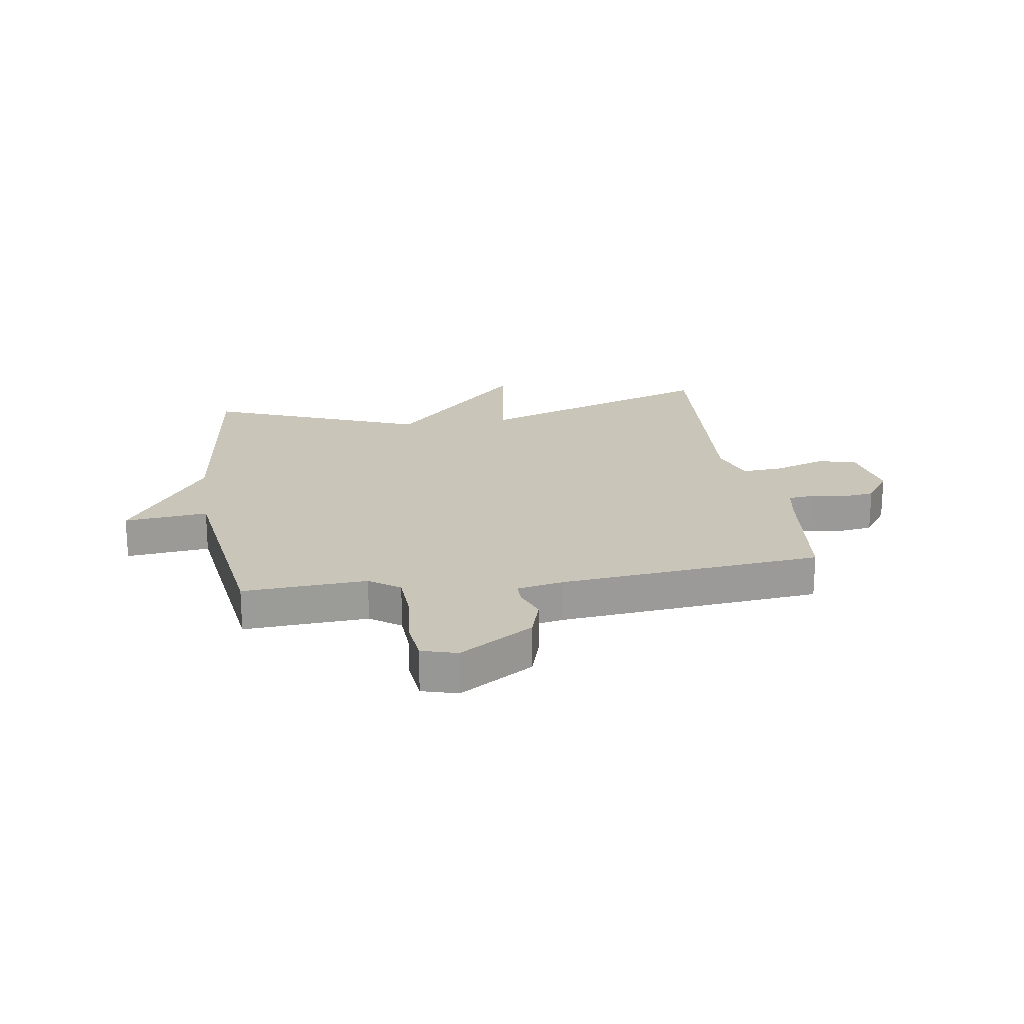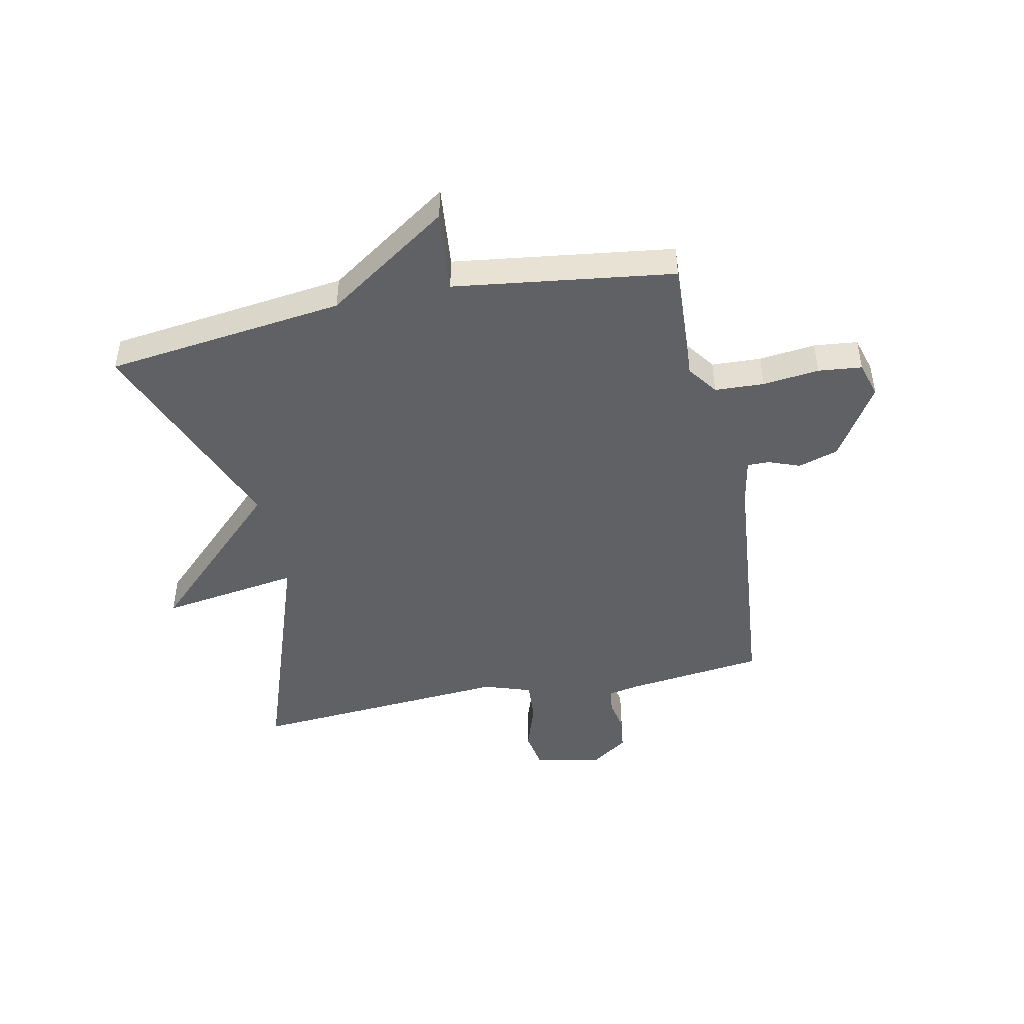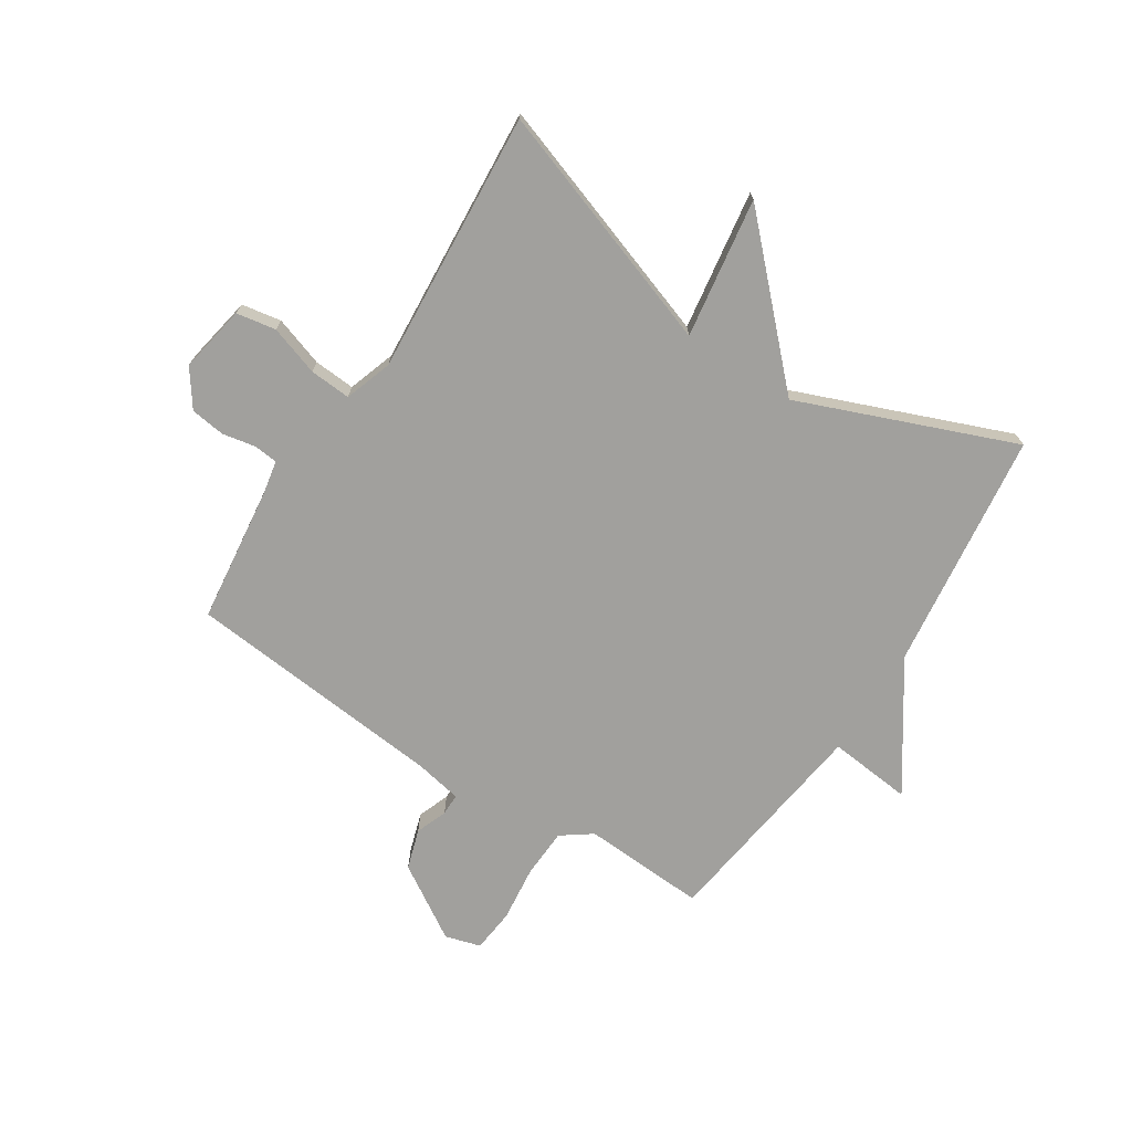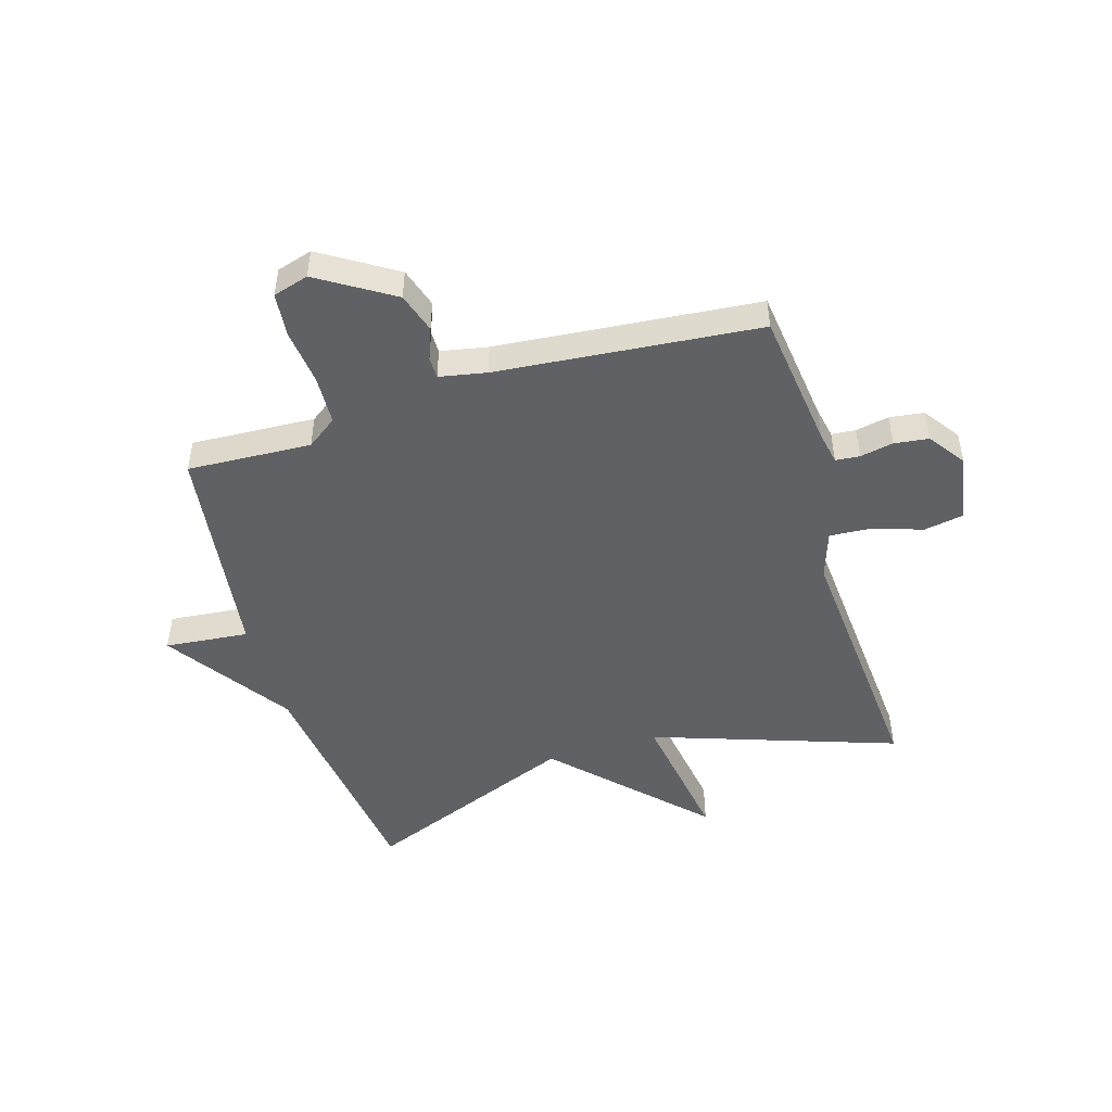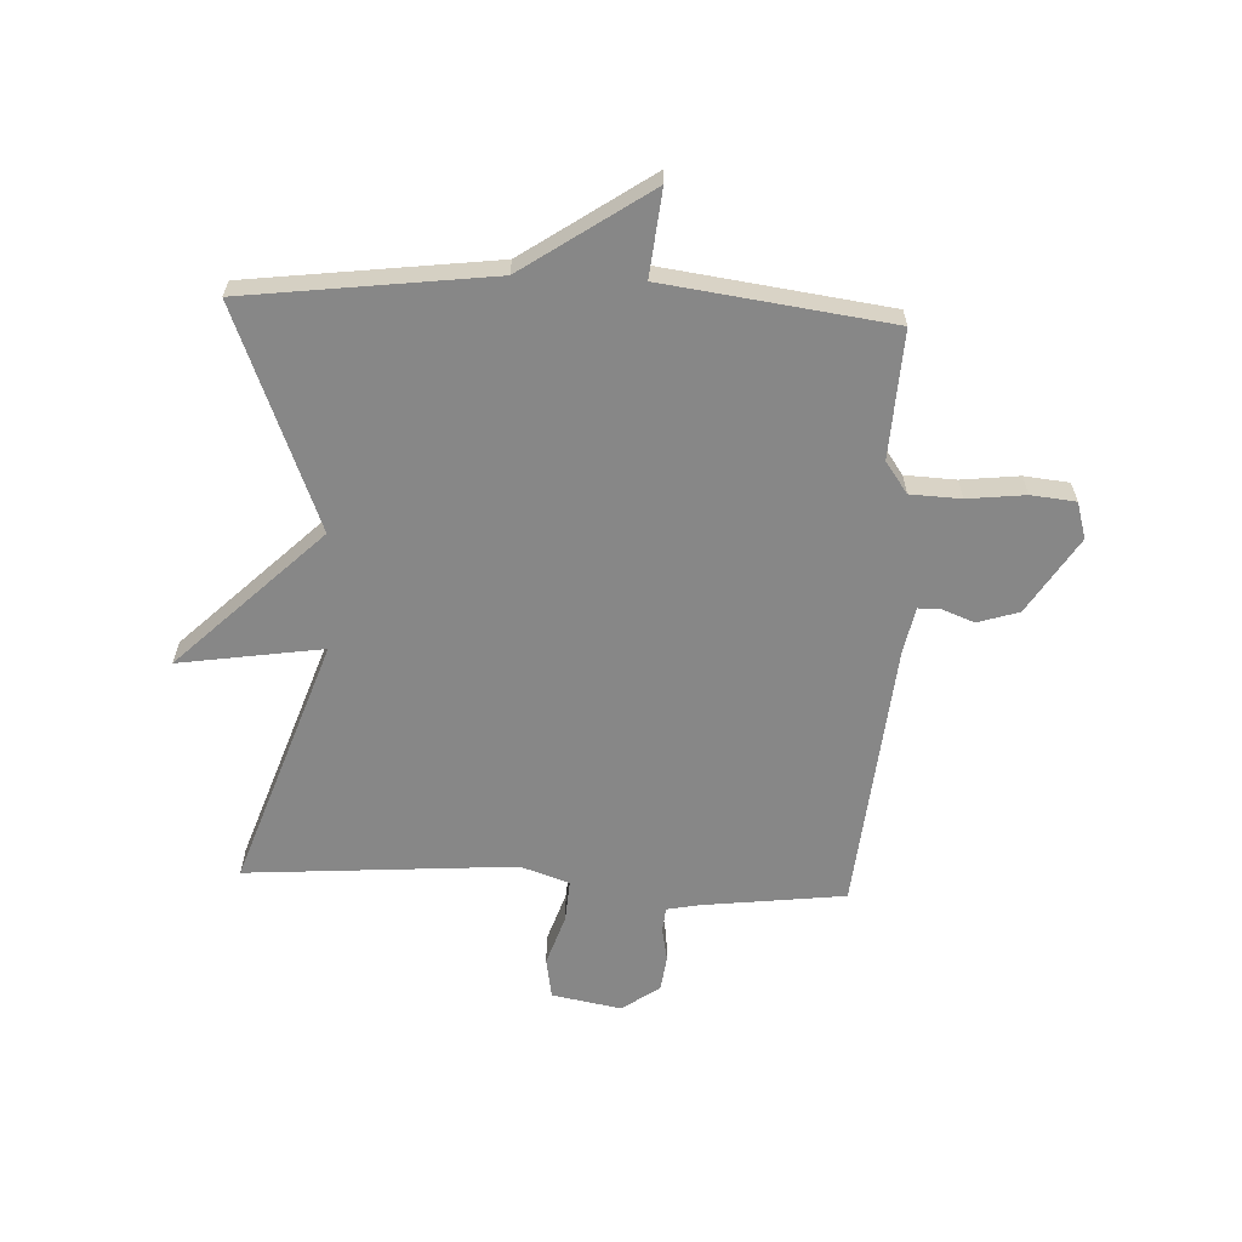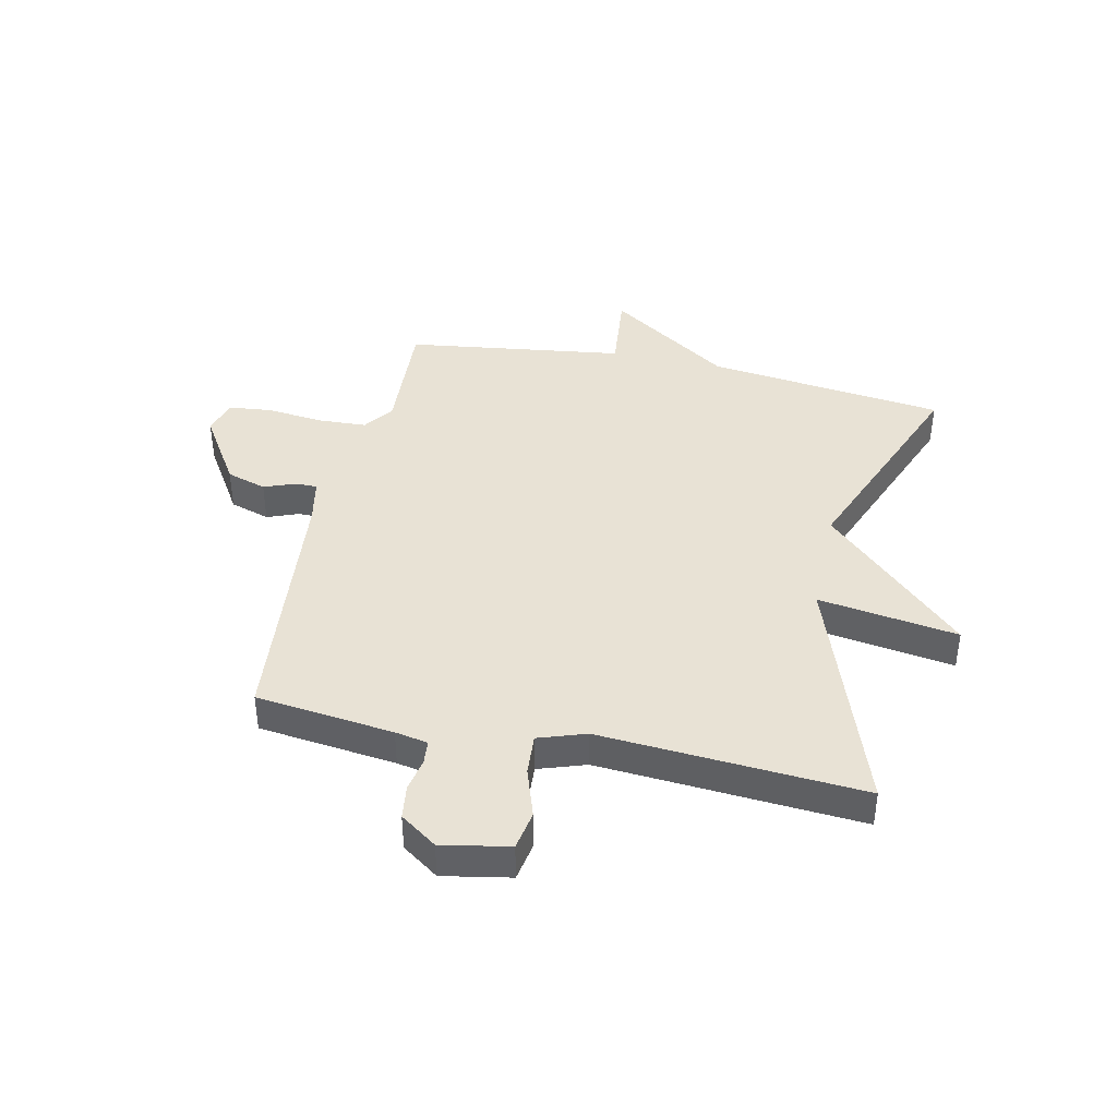
<metadata>
{"format":"obj","ext":"obj","renderer":"f3d","projection":"perspective","resolution":1024,"background":"white","views":[{"elev":20.6,"azim":-8.8,"up":"+Y"},{"elev":-46.0,"azim":-78.2,"up":"+Y"},{"elev":-71.7,"azim":147.3,"up":"+Y"},{"elev":-48.4,"azim":17.0,"up":"+Y"},{"elev":-62.3,"azim":-92.6,"up":"+Y"},{"elev":40.7,"azim":102.2,"up":"+Y"}]}
</metadata>
<code>
v -0.5 0.07 0.5
v -0.284 0.07 0.488
v -0.231 0.07 0.526
v -0.227 0.07 0.612
v -0.238 0.07 0.71
v -0.23 0.07 0.786
v -0.168 0.07 0.804
v -0.039 0.07 0.723
v -0.017 0.07 0.653
v -0.038 0.07 0.598
v -0.038 0.07 0.56
v 0.044 0.07 0.544
v 0.5 0.07 0.5
v 0.529 0.07 0.259
v 0.54 0.07 0.202
v 0.582 0.07 0.198
v 0.64 0.07 0.209
v 0.7 0.07 0.201
v 0.745 0.07 0.137
v 0.723 0.07 0.019
v 0.654 0.07 0.007
v 0.567 0.07 0.036
v 0.495 0.07 0.041
v 0.467 0.07 -0.042
v 0.5 0.07 -0.5
v 0.075 0.07 -0.352
v 0.112 0.07 -0.596
v -0.125 0.07 -0.352
v -0.5 0.07 -0.5
v -0.552 0.07 -0.083
v -0.698 0.07 0.132
v -0.552 0.07 0.117
v -0.5 0 0.5
v -0.284 0 0.488
v -0.231 0 0.526
v -0.227 0 0.612
v -0.238 0 0.71
v -0.23 0 0.786
v -0.168 0 0.804
v -0.039 0 0.723
v -0.017 0 0.653
v -0.038 0 0.598
v -0.038 0 0.56
v 0.044 0 0.544
v 0.5 0 0.5
v 0.529 0 0.259
v 0.54 0 0.202
v 0.582 0 0.198
v 0.64 0 0.209
v 0.7 0 0.201
v 0.745 0 0.137
v 0.723 0 0.019
v 0.654 0 0.007
v 0.567 0 0.036
v 0.495 0 0.041
v 0.467 0 -0.042
v 0.5 0 -0.5
v 0.075 0 -0.352
v 0.112 0 -0.596
v -0.125 0 -0.352
v -0.5 0 -0.5
v -0.552 0 -0.083
v -0.698 0 0.132
v -0.552 0 0.117
f 30 31 32
f 32 1 2
f 30 32 2
f 29 30 2
f 28 29 2
f 28 2 3
f 27 28 3
f 26 27 3
f 26 3 4
f 25 26 4
f 24 25 4
f 23 24 4 5
f 22 23 5
f 20 21 22
f 19 20 22
f 18 19 22
f 17 18 22
f 16 17 22
f 15 16 22
f 14 15 22
f 12 13 14
f 11 12 14 22
f 8 9 10
f 7 8 10
f 6 7 10
f 5 6 10
f 5 10 11
f 5 11 22
f 64 63 62
f 34 33 64
f 34 64 62
f 34 62 61
f 34 61 60
f 35 34 60
f 35 60 59
f 35 59 58
f 36 35 58
f 36 58 57
f 36 57 56
f 37 36 56 55
f 37 55 54
f 54 53 52
f 54 52 51
f 54 51 50
f 54 50 49
f 54 49 48
f 54 48 47
f 54 47 46
f 46 45 44
f 54 46 44 43
f 42 41 40
f 42 40 39
f 42 39 38
f 42 38 37
f 43 42 37
f 54 43 37
f 1 33 34 2
f 2 34 35 3
f 3 35 36 4
f 4 36 37 5
f 5 37 38 6
f 6 38 39 7
f 7 39 40 8
f 8 40 41 9
f 9 41 42 10
f 10 42 43 11
f 11 43 44 12
f 12 44 45 13
f 13 45 46 14
f 14 46 47 15
f 15 47 48 16
f 16 48 49 17
f 17 49 50 18
f 18 50 51 19
f 19 51 52 20
f 20 52 53 21
f 21 53 54 22
f 22 54 55 23
f 23 55 56 24
f 24 56 57 25
f 25 57 58 26
f 26 58 59 27
f 27 59 60 28
f 28 60 61 29
f 29 61 62 30
f 30 62 63 31
f 31 63 64 32
f 32 64 33 1

</code>
